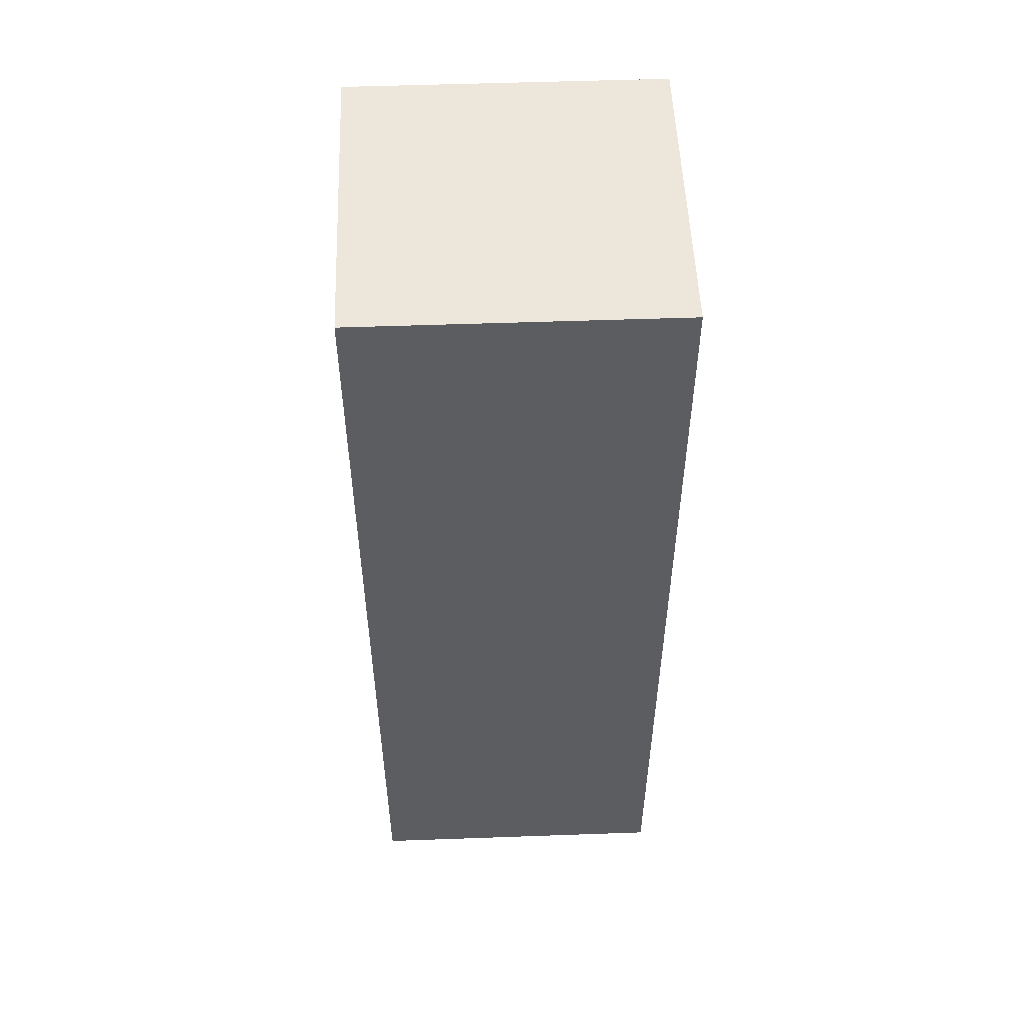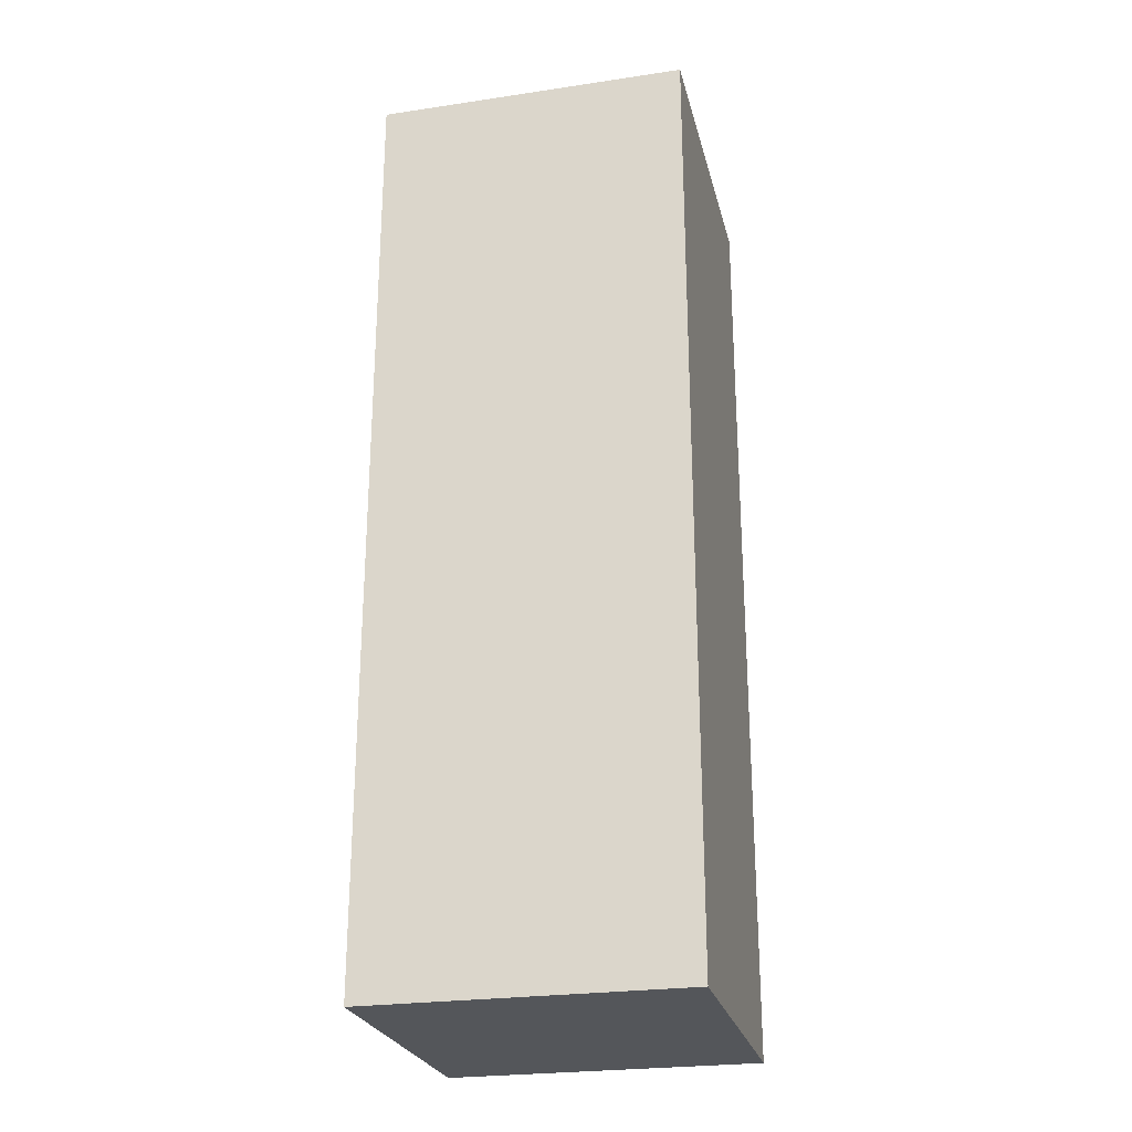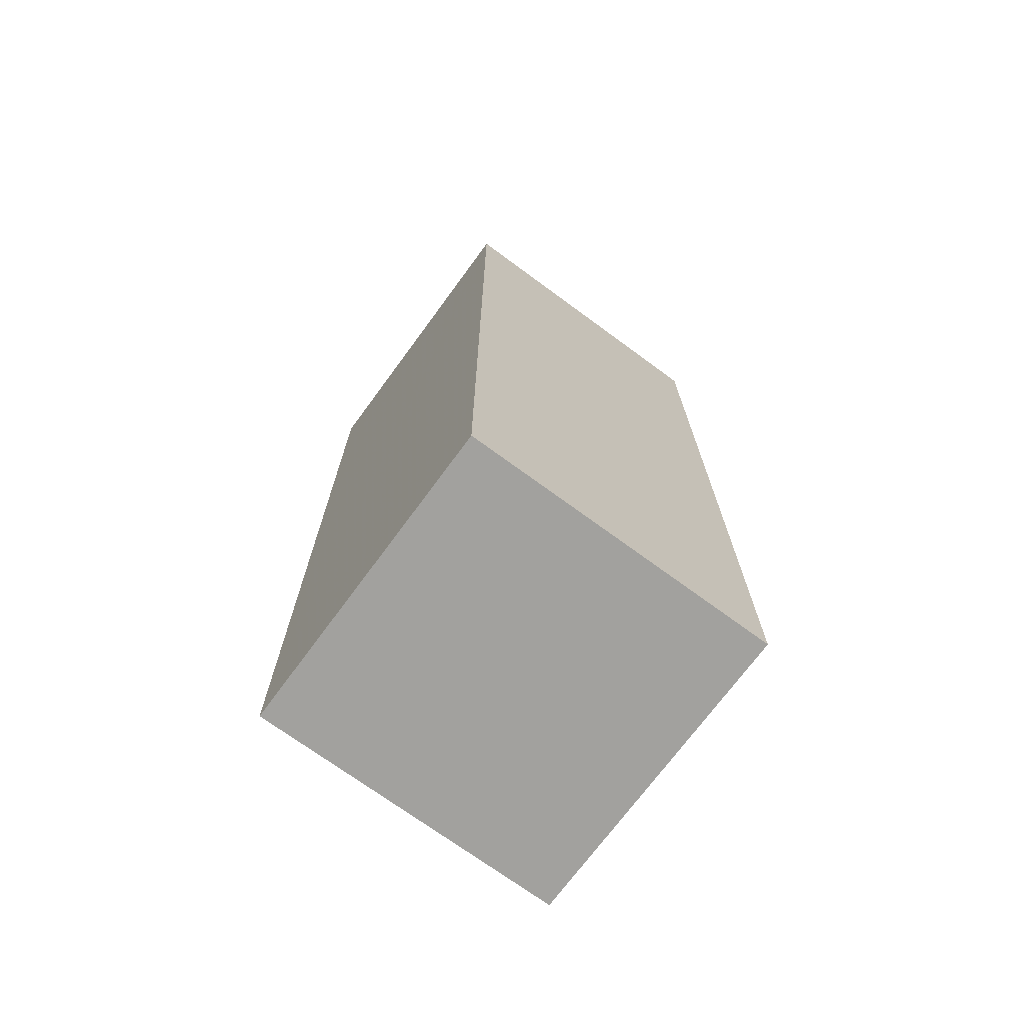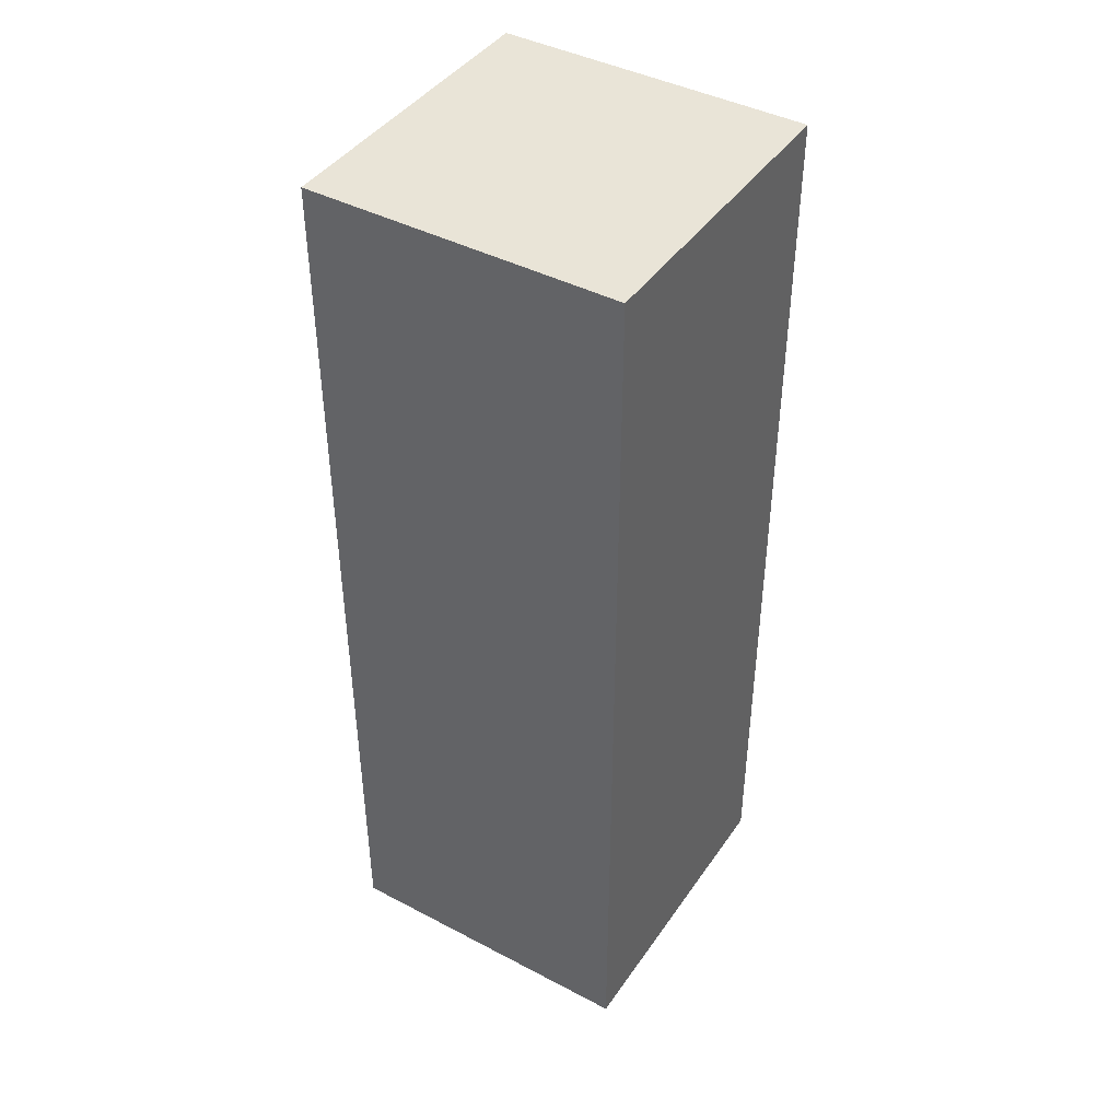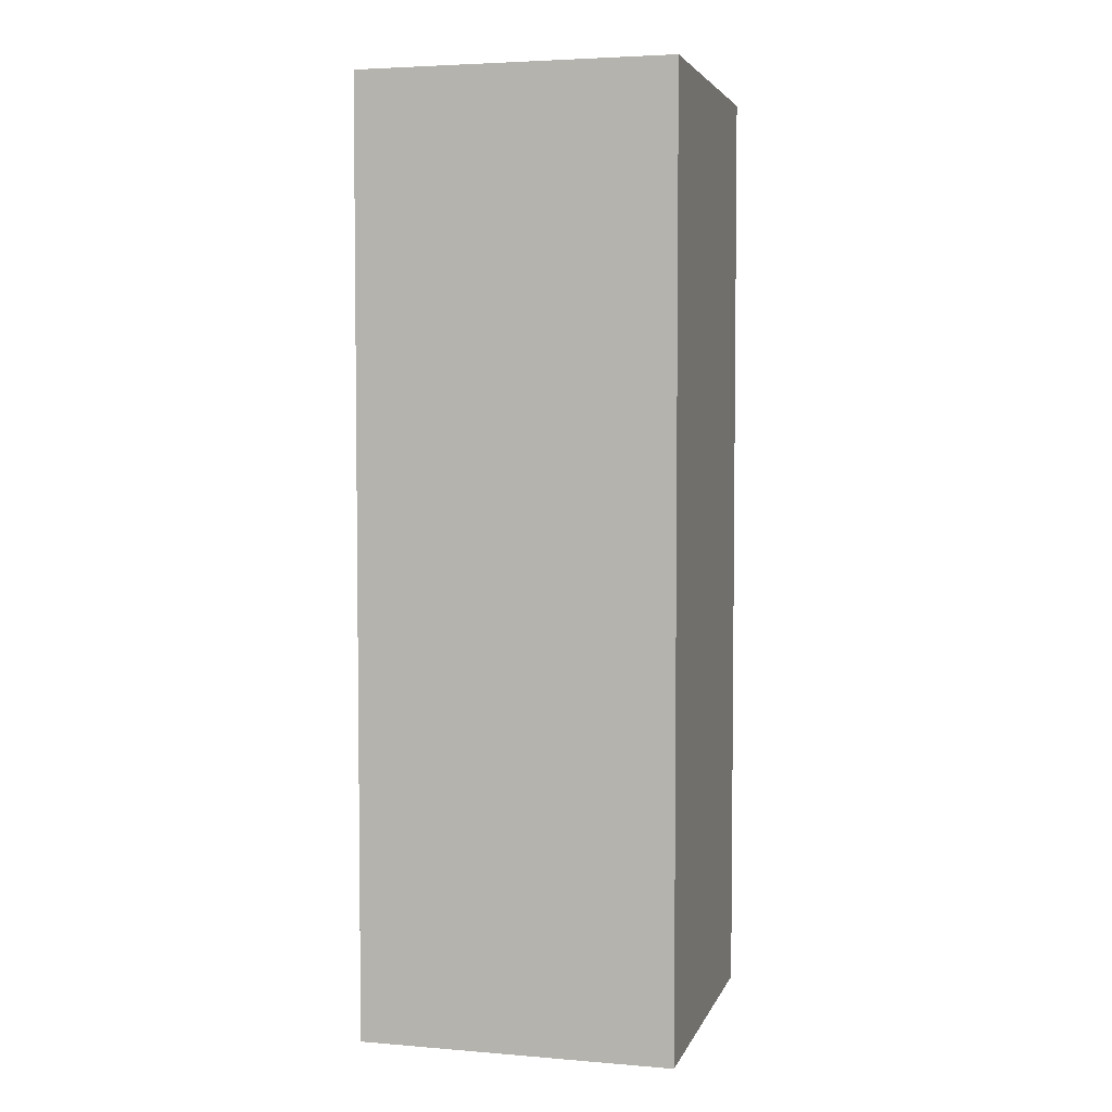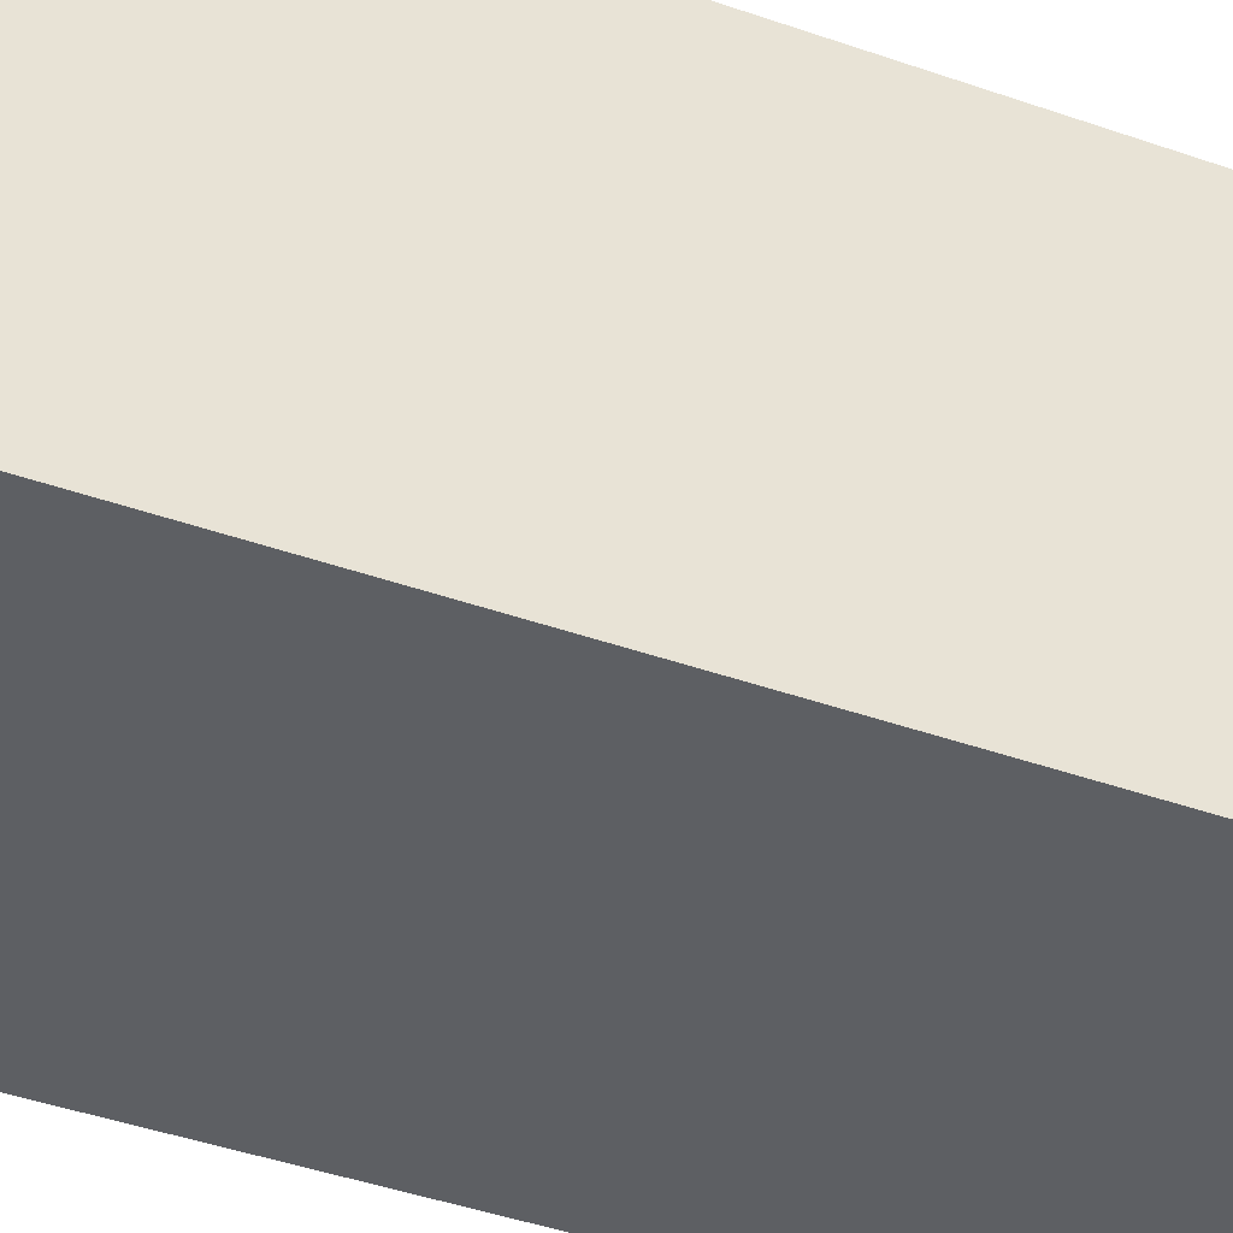
<metadata>
{"format":"obj","ext":"obj","renderer":"f3d","projection":"perspective","resolution":1024,"background":"white","views":[{"elev":52.6,"azim":87.8,"up":"+Z"},{"elev":-25.4,"azim":103.4,"up":"+Z"},{"elev":-72.0,"azim":53.7,"up":"+Z"},{"elev":42.8,"azim":-58.1,"up":"+Z"},{"elev":4.2,"azim":-75.1,"up":"+Z"},{"elev":-40.2,"azim":66.2,"up":"+Y"}]}
</metadata>
<code>
o Cube.079_Cube.081
v 3 0 -5
v 3 2 -5
v 5 0 -5
v 5 2 -5
f 3 4 2 1
o Cube.078_Cube.080
v 3 0 -11
v 3 2 -11
v 5 0 -11
v 5 2 -11
f 5 6 8 7
o Cube.077_Cube.079
v 3 0 -11
v 3 0 -5
v 3 2 -5
v 3 2 -11
f 10 11 12 9
o Cube.076_Cube.078
v 3 2 -5
v 3 2 -11
v 5 2 -5
v 5 2 -11
f 16 14 13 15
o Cube.075_Cube.077
v 3 0 -5
v 3 0 -11
v 5 0 -5
v 5 0 -11
f 18 20 19 17
o Cube.006_Cube.007
v 5 0 -11
v 5 2 -11
v 5 0 -5
v 5 2 -5
f 21 22 24 23

</code>
